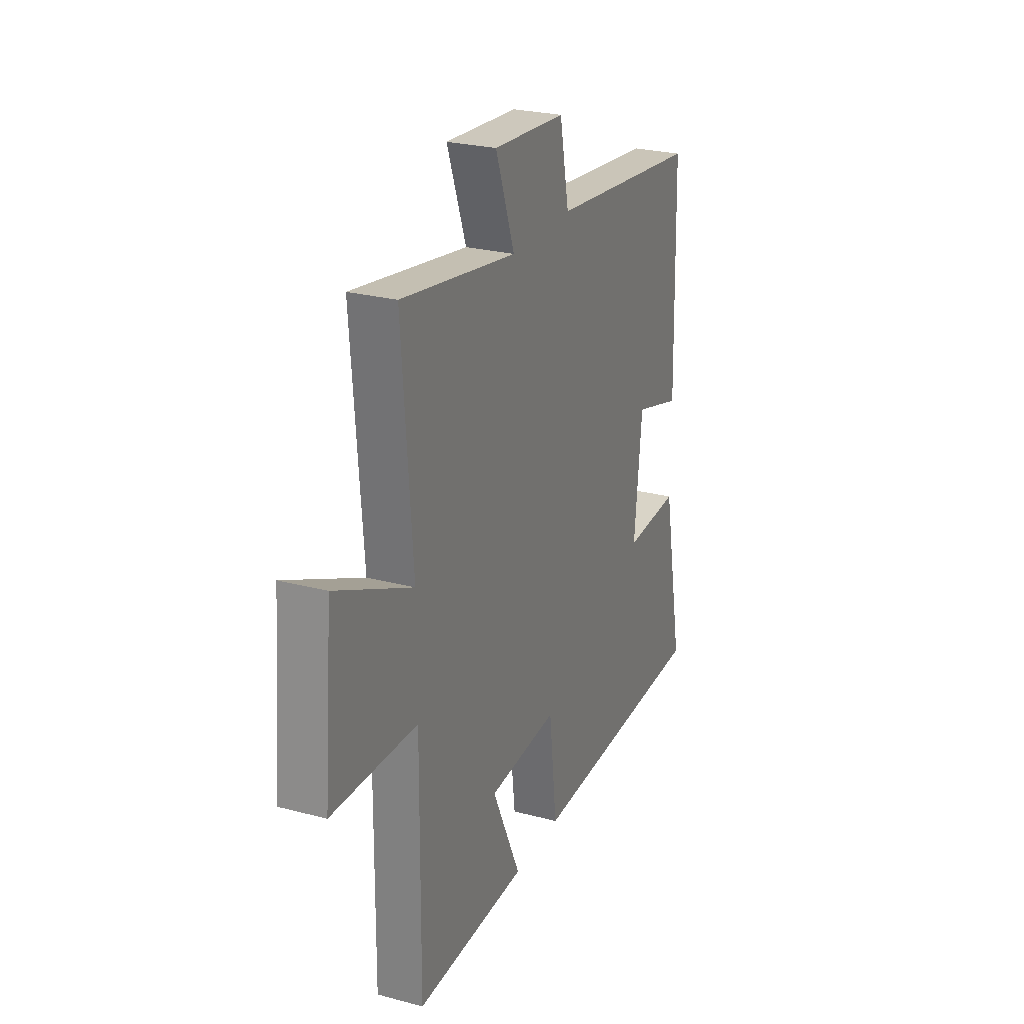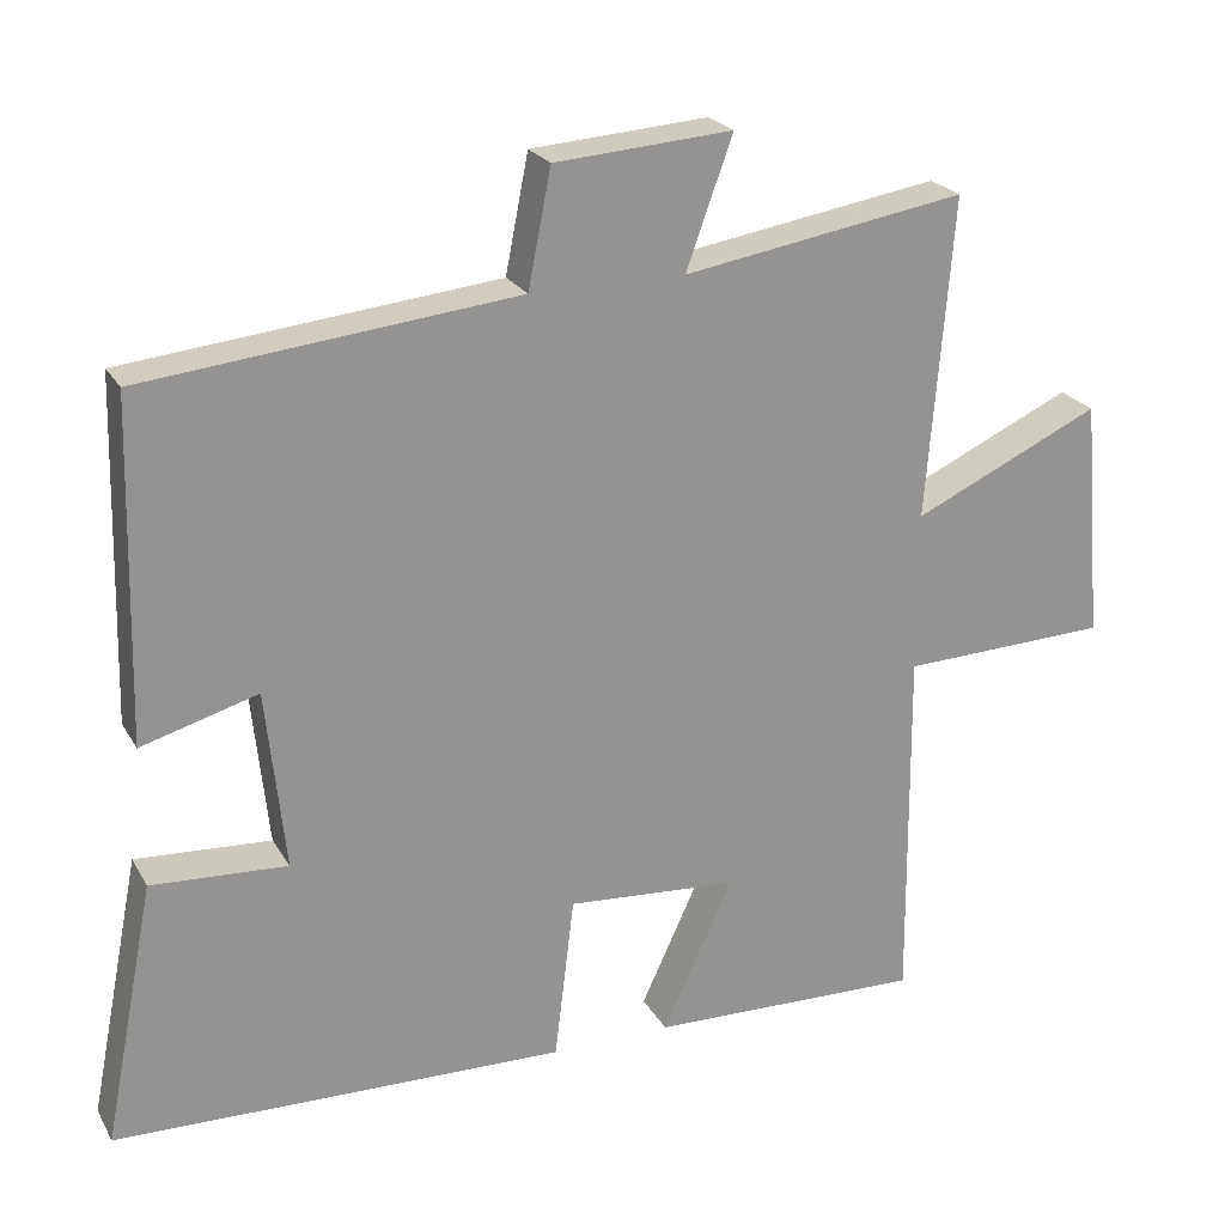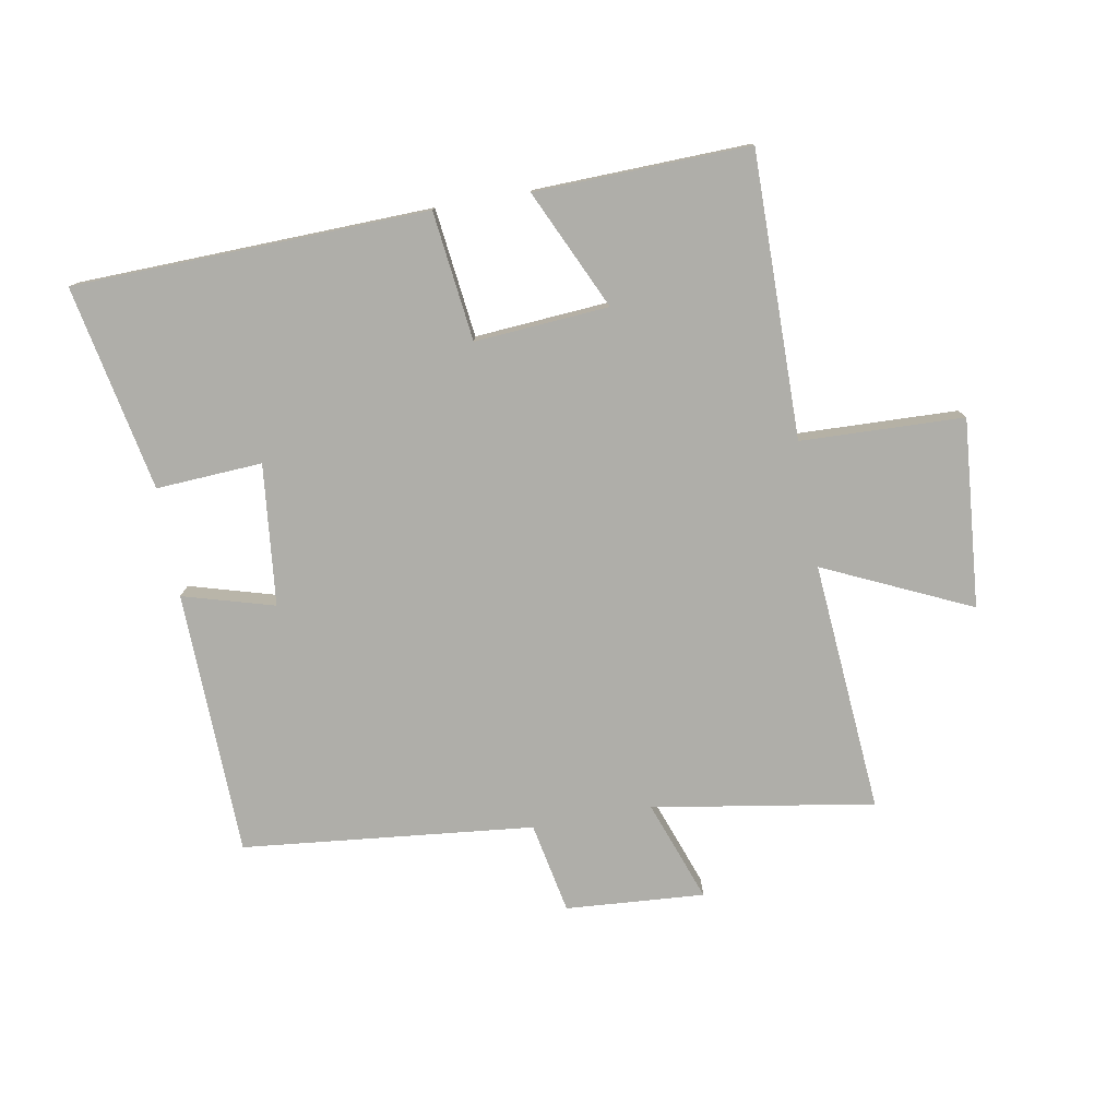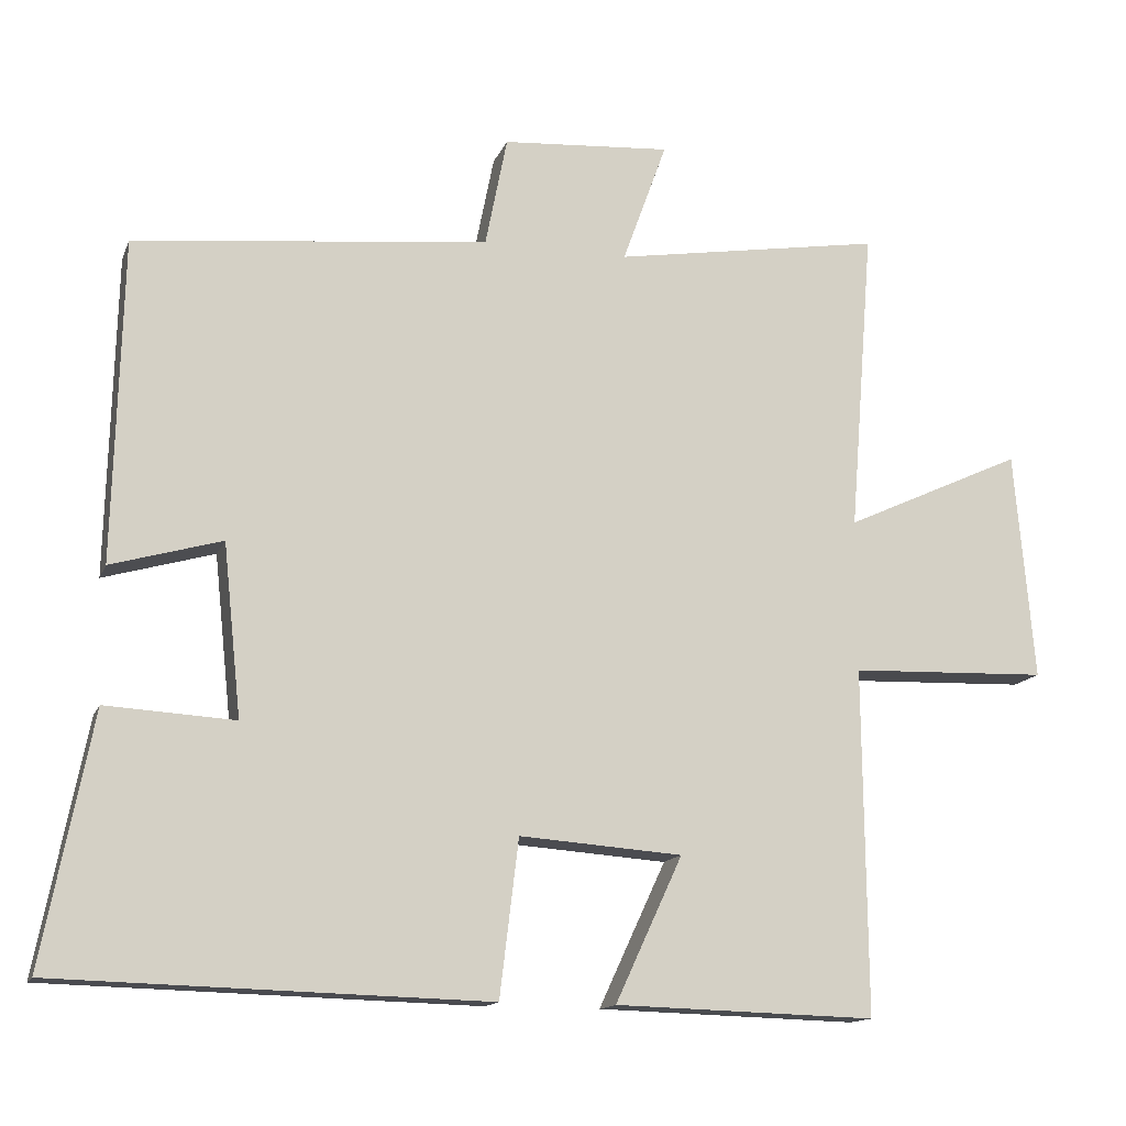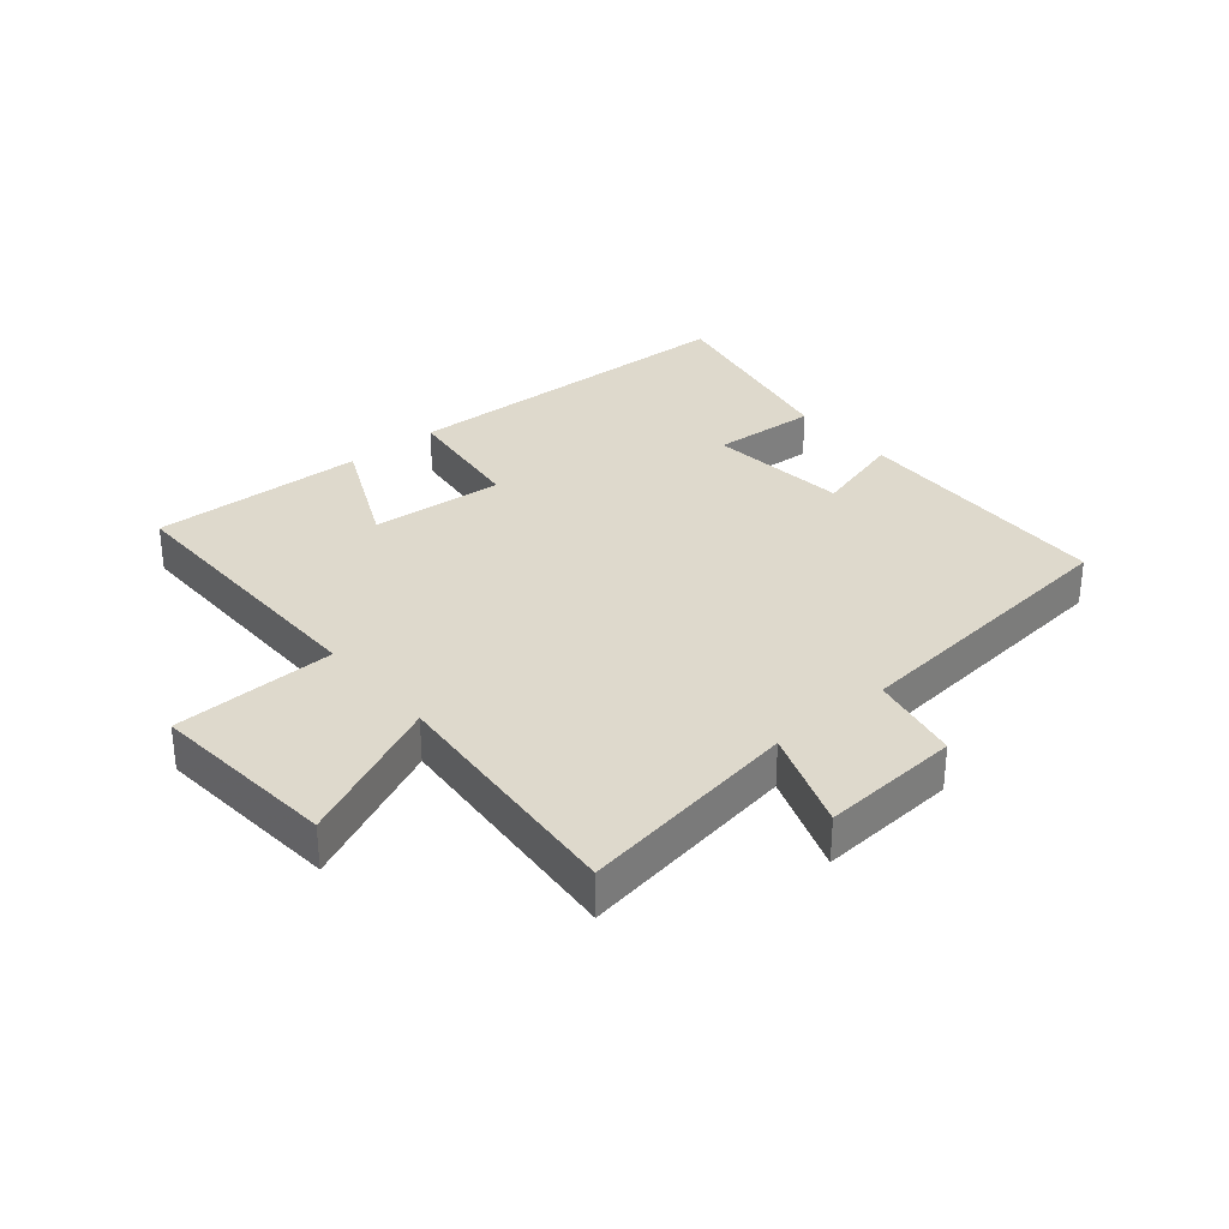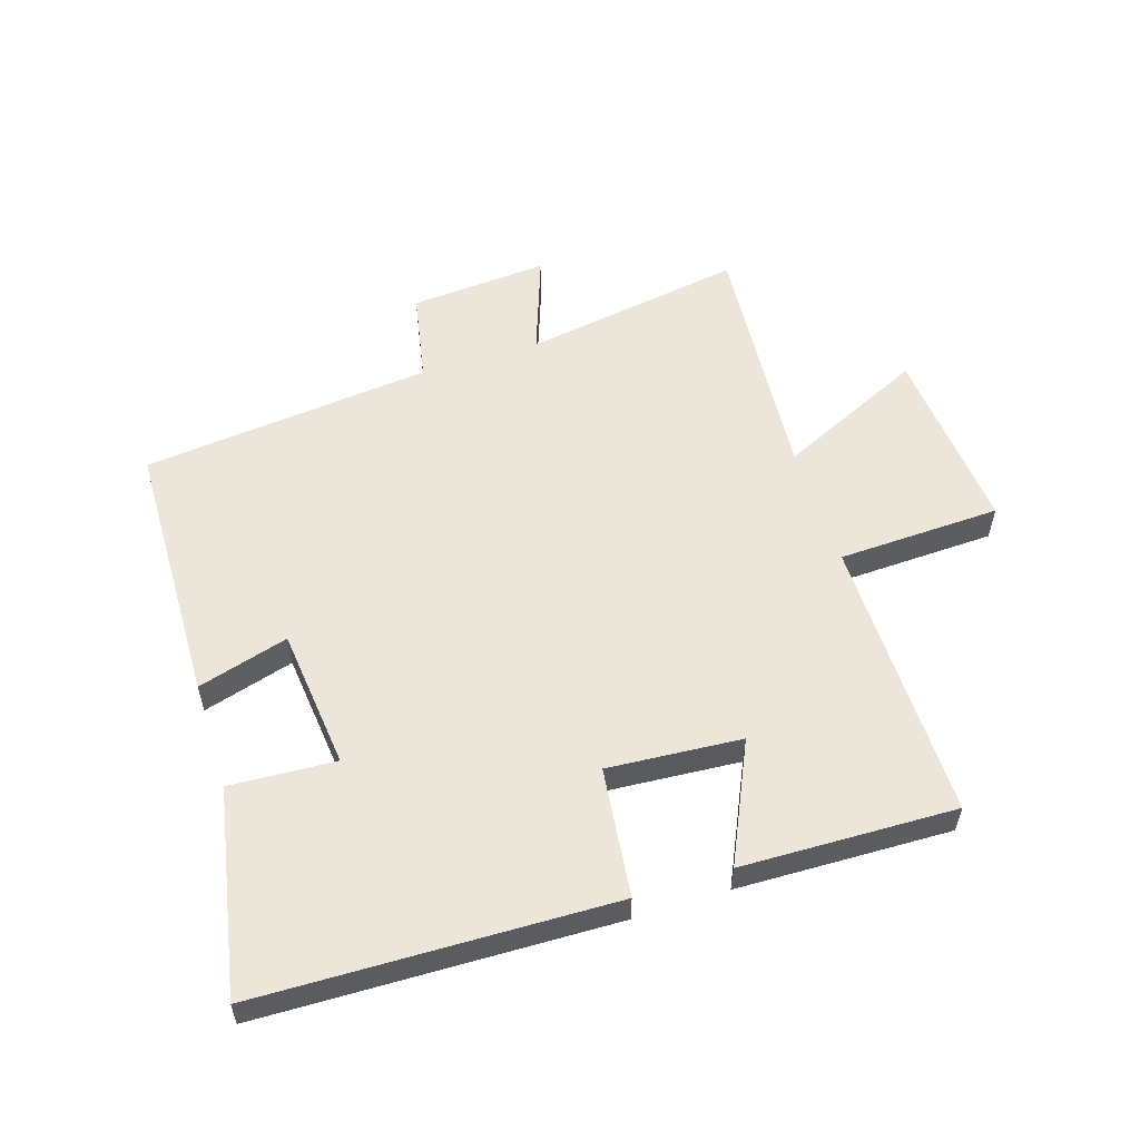
<metadata>
{"format":"obj","ext":"obj","renderer":"f3d","projection":"perspective","resolution":1024,"background":"white","views":[{"elev":25.7,"azim":-67.0,"up":"+Z"},{"elev":23.1,"azim":157.0,"up":"+Z"},{"elev":-77.5,"azim":-169.9,"up":"+Y"},{"elev":-14.1,"azim":163.6,"up":"+Z"},{"elev":31.9,"azim":-39.9,"up":"+Y"},{"elev":56.1,"azim":162.3,"up":"+Y"}]}
</metadata>
<code>
v -0.532 0.07 0.558
v -0.175 0.07 0.5
v -0.234 0.07 0.663
v -0.01 0.07 0.647
v 0.019 0.07 0.5
v 0.489 0.07 0.451
v 0.5 0.07 0.023
v 0.353 0.07 0.065
v 0.329 0.07 -0.163
v 0.5 0.07 -0.153
v 0.565 0.07 -0.484
v -0.006 0.07 -0.5
v -0.031 0.07 -0.292
v -0.247 0.07 -0.308
v -0.158 0.07 -0.5
v -0.504 0.07 -0.51
v -0.5 0.07 -0.051
v -0.763 0.07 -0.042
v -0.737 0.07 0.262
v -0.5 0.07 0.153
v -0.532 0 0.558
v -0.175 0 0.5
v -0.234 0 0.663
v -0.01 0 0.647
v 0.019 0 0.5
v 0.489 0 0.451
v 0.5 0 0.023
v 0.353 0 0.065
v 0.329 0 -0.163
v 0.5 0 -0.153
v 0.565 0 -0.484
v -0.006 0 -0.5
v -0.031 0 -0.292
v -0.247 0 -0.308
v -0.158 0 -0.5
v -0.504 0 -0.51
v -0.5 0 -0.051
v -0.763 0 -0.042
v -0.737 0 0.262
v -0.5 0 0.153
f 17 18 19 20
f 14 15 16 17
f 13 14 17 20
f 10 11 12 13
f 9 10 13
f 8 9 13 20
f 5 6 7 8
f 5 8 20
f 2 3 4 5
f 2 5 20
f 1 2 20
f 40 39 38 37
f 37 36 35 34
f 40 37 34 33
f 33 32 31 30
f 33 30 29
f 40 33 29 28
f 28 27 26 25
f 40 28 25
f 25 24 23 22
f 40 25 22
f 40 22 21
f 1 21 22 2
f 2 22 23 3
f 3 23 24 4
f 4 24 25 5
f 5 25 26 6
f 6 26 27 7
f 7 27 28 8
f 8 28 29 9
f 9 29 30 10
f 10 30 31 11
f 11 31 32 12
f 12 32 33 13
f 13 33 34 14
f 14 34 35 15
f 15 35 36 16
f 16 36 37 17
f 17 37 38 18
f 18 38 39 19
f 19 39 40 20
f 20 40 21 1

</code>
